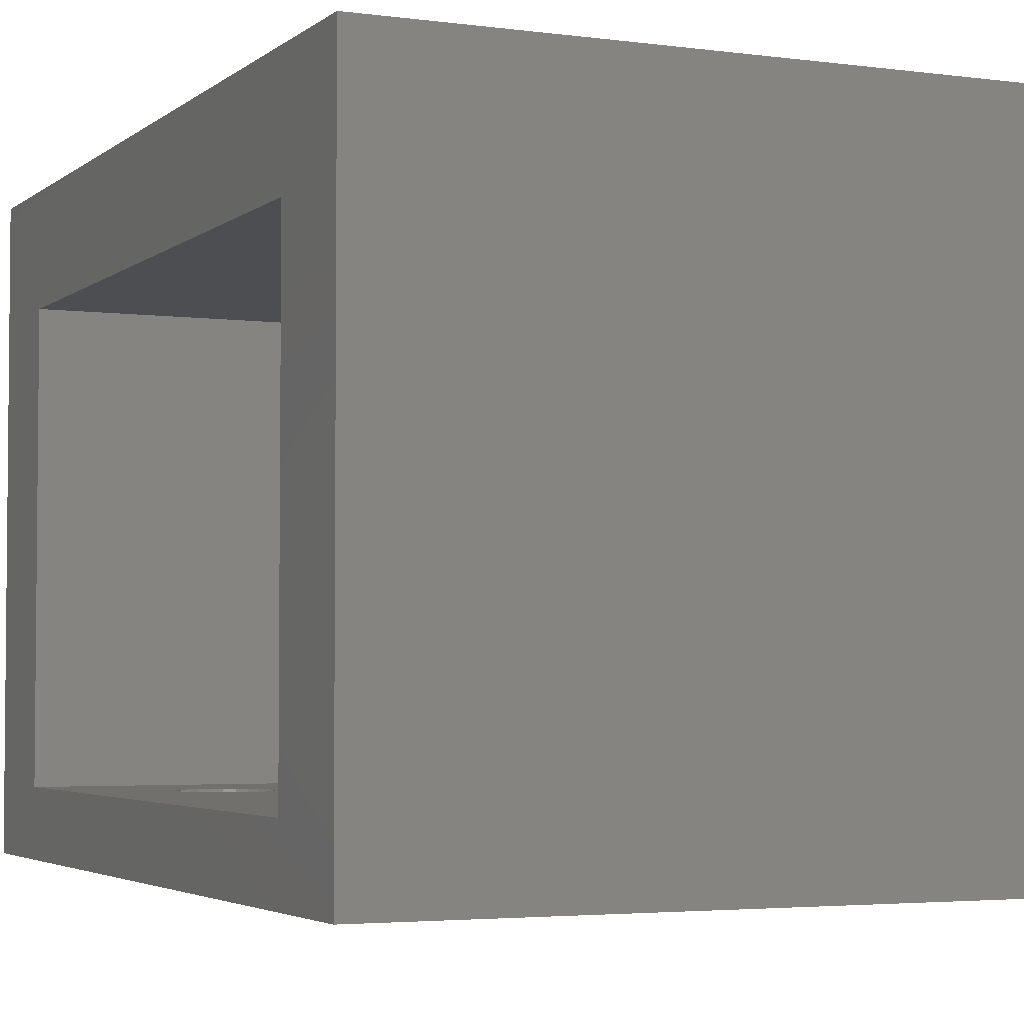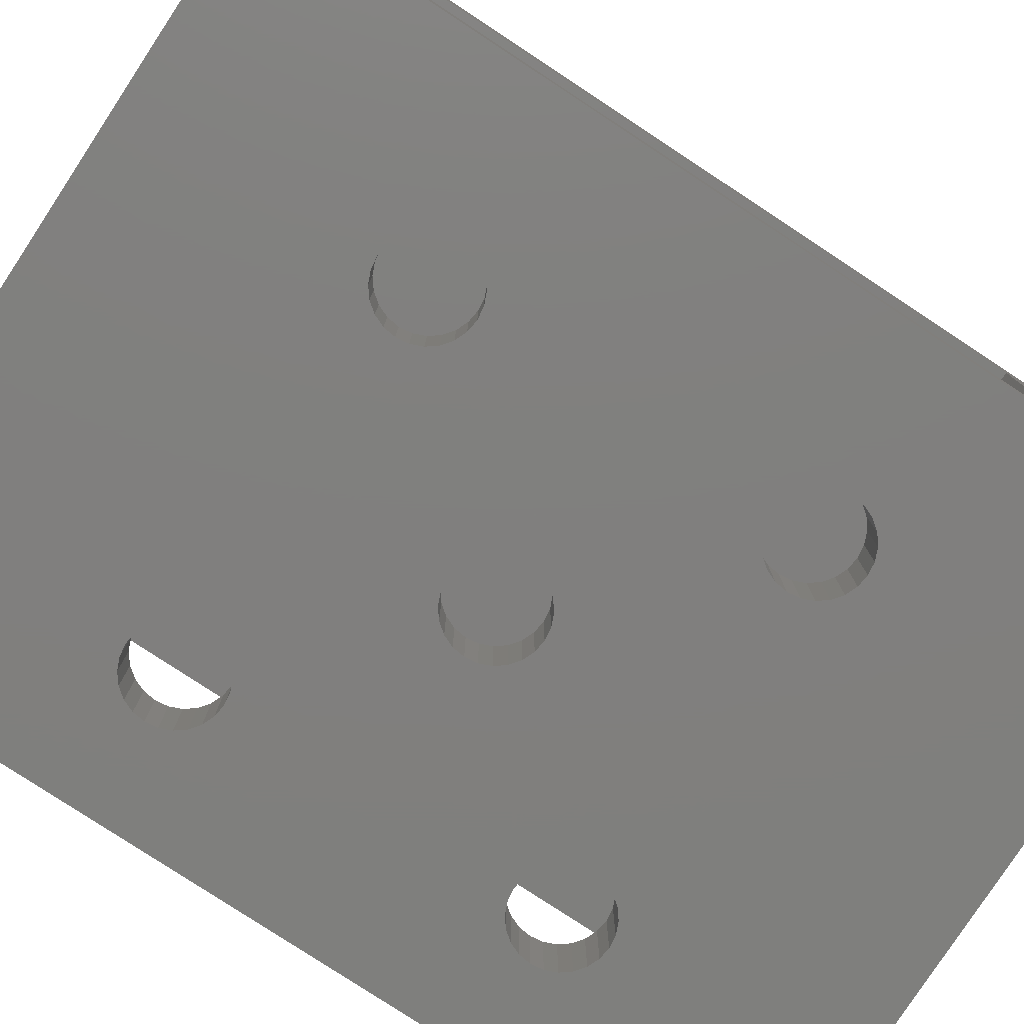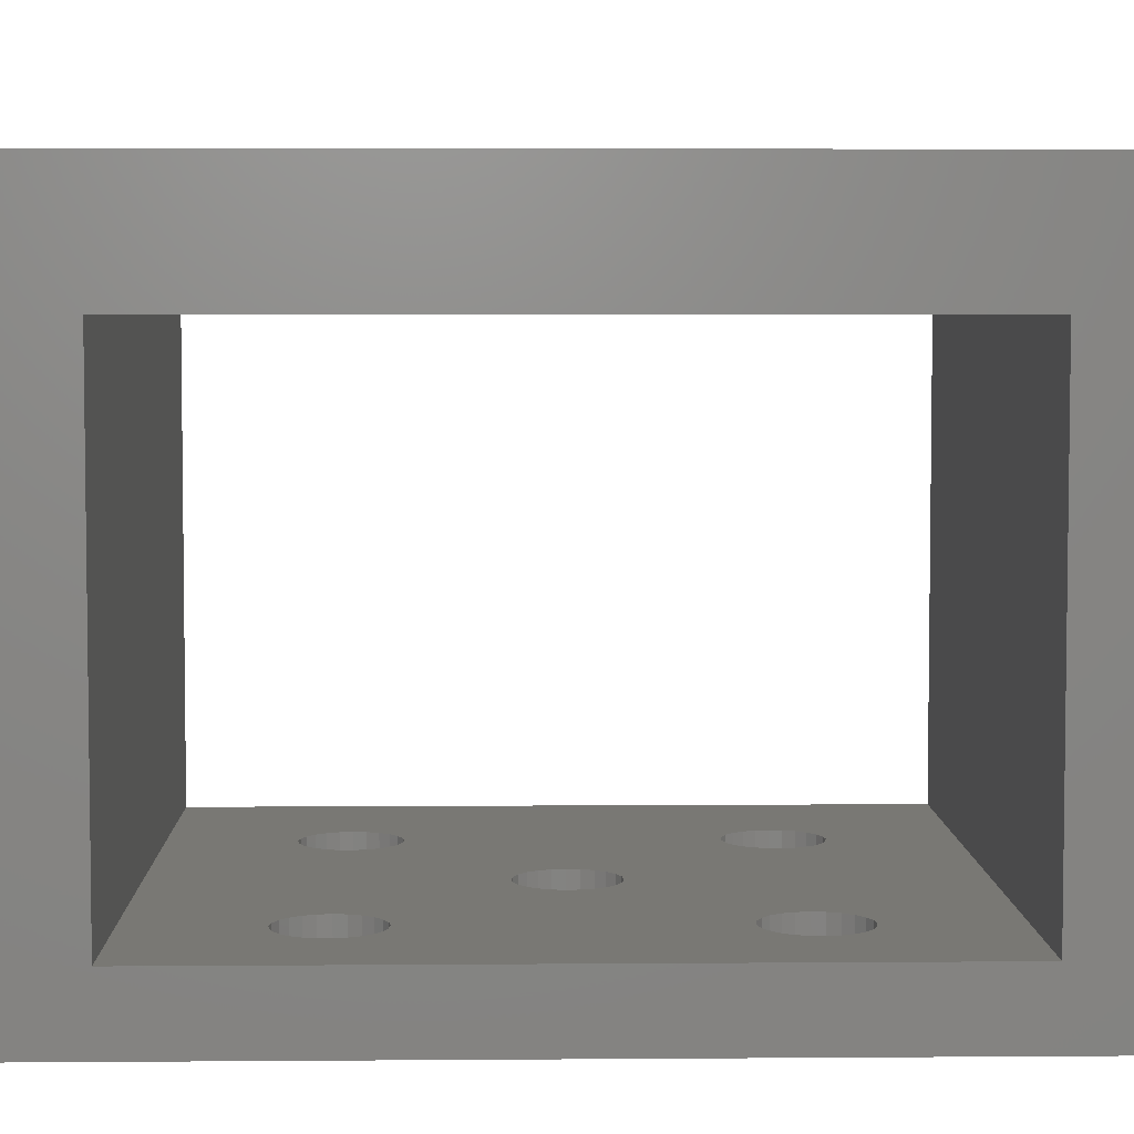
<metadata>
{"format":"stl","ext":"stl","renderer":"f3d","projection":"perspective","resolution":1024,"background":"white","views":[{"elev":-3.5,"azim":-24.4,"up":"+Y"},{"elev":-79.6,"azim":56.7,"up":"+Y"},{"elev":5.0,"azim":-91.4,"up":"+Y"}]}
</metadata>
<code>
# stl→obj: 262 verts, 544 faces
v 6.869e+04 4.519e+04 2.652e+04
v 6.876e+04 4.219e+04 2.6e+04
v 6.869e+04 4.219e+04 2.652e+04
v 6.876e+04 4.519e+04 2.6e+04
v 8.276e+04 4.219e+04 2.4e+04
v 8.224e+04 4.519e+04 2.407e+04
v 8.224e+04 4.219e+04 2.407e+04
v 8.276e+04 4.519e+04 2.4e+04
v 8.276e+04 4.519e+04 2.8e+04
v 8.224e+04 4.219e+04 2.793e+04
v 8.224e+04 4.519e+04 2.793e+04
v 8.276e+04 4.219e+04 2.8e+04
v 8.176e+04 4.519e+04 4.373e+04
v 8.135e+04 4.219e+04 4.341e+04
v 8.135e+04 4.519e+04 4.341e+04
v 8.176e+04 4.219e+04 4.373e+04
v 9.076e+04 4.219e+04 1.4e+04
v 9.076e+04 4.519e+04 1.9e+04
v 9.076e+04 4.219e+04 5.4e+04
v 9.076e+04 6.519e+04 1.4e+04
v 9.076e+04 6.519e+04 1.9e+04
v 9.076e+04 4.519e+04 4.9e+04
v 9.076e+04 6.519e+04 5.4e+04
v 9.076e+04 6.519e+04 4.9e+04
v 6.818e+04 4.519e+04 2.741e+04
v 6.849e+04 4.219e+04 2.7e+04
v 6.818e+04 4.219e+04 2.741e+04
v 6.849e+04 4.519e+04 2.7e+04
v 7.376e+04 4.519e+04 3.573e+04
v 7.335e+04 4.219e+04 3.541e+04
v 7.335e+04 4.519e+04 3.541e+04
v 7.376e+04 4.219e+04 3.573e+04
v 8.135e+04 4.519e+04 2.459e+04
v 8.103e+04 4.219e+04 2.5e+04
v 8.135e+04 4.219e+04 2.459e+04
v 8.103e+04 4.519e+04 2.5e+04
v 8.469e+04 4.519e+04 2.548e+04
v 8.449e+04 4.219e+04 2.5e+04
v 8.469e+04 4.219e+04 2.548e+04
v 8.449e+04 4.519e+04 2.5e+04
v 8.176e+04 4.519e+04 2.773e+04
v 8.135e+04 4.219e+04 2.741e+04
v 8.135e+04 4.519e+04 2.741e+04
v 8.176e+04 4.219e+04 2.773e+04
v 7.283e+04 4.519e+04 3.452e+04
v 7.303e+04 4.219e+04 3.5e+04
v 7.283e+04 4.219e+04 3.452e+04
v 7.303e+04 4.519e+04 3.5e+04
v 8.176e+04 4.519e+04 2.427e+04
v 8.176e+04 4.219e+04 2.427e+04
v 8.418e+04 4.219e+04 2.459e+04
v 8.418e+04 4.519e+04 2.459e+04
v 6.776e+04 4.219e+04 2.773e+04
v 6.776e+04 4.519e+04 2.773e+04
v 8.476e+04 4.519e+04 2.6e+04
v 8.476e+04 4.219e+04 2.6e+04
v 8.083e+04 4.519e+04 2.652e+04
v 8.103e+04 4.219e+04 2.7e+04
v 8.083e+04 4.219e+04 2.652e+04
v 8.103e+04 4.519e+04 2.7e+04
v 6.869e+04 4.219e+04 2.548e+04
v 6.869e+04 4.519e+04 2.548e+04
v 6.483e+04 4.519e+04 2.652e+04
v 6.503e+04 4.219e+04 2.7e+04
v 6.483e+04 4.219e+04 2.652e+04
v 6.503e+04 4.519e+04 2.7e+04
v 8.328e+04 4.219e+04 2.407e+04
v 8.328e+04 4.519e+04 2.407e+04
v 8.276e+04 4.519e+04 4.4e+04
v 8.224e+04 4.219e+04 4.393e+04
v 8.224e+04 4.519e+04 4.393e+04
v 8.276e+04 4.219e+04 4.4e+04
v 8.328e+04 4.519e+04 4.393e+04
v 8.328e+04 4.219e+04 4.393e+04
v 8.083e+04 4.519e+04 2.548e+04
v 8.076e+04 4.219e+04 2.6e+04
v 8.083e+04 4.219e+04 2.548e+04
v 8.076e+04 4.519e+04 2.6e+04
v 6.483e+04 4.519e+04 2.548e+04
v 6.476e+04 4.219e+04 2.6e+04
v 6.483e+04 4.219e+04 2.548e+04
v 6.476e+04 4.519e+04 2.6e+04
v 6.576e+04 4.519e+04 2.773e+04
v 6.535e+04 4.219e+04 2.741e+04
v 6.535e+04 4.519e+04 2.741e+04
v 6.576e+04 4.219e+04 2.773e+04
v 6.818e+04 4.219e+04 2.459e+04
v 6.776e+04 4.519e+04 2.427e+04
v 6.776e+04 4.219e+04 2.427e+04
v 6.818e+04 4.519e+04 2.459e+04
v 6.535e+04 4.519e+04 4.059e+04
v 6.503e+04 4.219e+04 4.1e+04
v 6.535e+04 4.219e+04 4.059e+04
v 6.503e+04 4.519e+04 4.1e+04
v 8.103e+04 4.519e+04 4.3e+04
v 8.103e+04 4.219e+04 4.3e+04
v 6.728e+04 4.519e+04 2.407e+04
v 6.728e+04 4.219e+04 2.407e+04
v 7.424e+04 4.519e+04 3.593e+04
v 7.424e+04 4.219e+04 3.593e+04
v 8.376e+04 4.219e+04 4.027e+04
v 8.328e+04 4.519e+04 4.007e+04
v 8.328e+04 4.219e+04 4.007e+04
v 8.376e+04 4.519e+04 4.027e+04
v 8.418e+04 4.219e+04 4.059e+04
v 8.418e+04 4.519e+04 4.059e+04
v 6.503e+04 4.519e+04 2.5e+04
v 6.503e+04 4.219e+04 2.5e+04
v 8.418e+04 4.519e+04 2.741e+04
v 8.449e+04 4.219e+04 2.7e+04
v 8.418e+04 4.219e+04 2.741e+04
v 8.449e+04 4.519e+04 2.7e+04
v 8.276e+04 4.219e+04 4e+04
v 8.224e+04 4.519e+04 4.007e+04
v 8.224e+04 4.219e+04 4.007e+04
v 8.276e+04 4.519e+04 4e+04
v 6.728e+04 4.219e+04 2.793e+04
v 6.728e+04 4.519e+04 2.793e+04
v 8.176e+04 4.219e+04 4.027e+04
v 8.135e+04 4.519e+04 4.059e+04
v 8.135e+04 4.219e+04 4.059e+04
v 8.176e+04 4.519e+04 4.027e+04
v 8.469e+04 4.519e+04 4.252e+04
v 8.476e+04 4.219e+04 4.2e+04
v 8.469e+04 4.219e+04 4.252e+04
v 8.476e+04 4.519e+04 4.2e+04
v 6.576e+04 4.219e+04 2.427e+04
v 6.535e+04 4.519e+04 2.459e+04
v 6.535e+04 4.219e+04 2.459e+04
v 6.576e+04 4.519e+04 2.427e+04
v 8.376e+04 4.219e+04 2.427e+04
v 8.376e+04 4.519e+04 2.427e+04
v 6.676e+04 4.219e+04 2.8e+04
v 6.676e+04 4.519e+04 2.8e+04
v 6.624e+04 4.219e+04 2.407e+04
v 6.624e+04 4.519e+04 2.407e+04
v 8.469e+04 4.519e+04 2.652e+04
v 8.469e+04 4.219e+04 2.652e+04
v 8.376e+04 4.219e+04 2.773e+04
v 8.376e+04 4.519e+04 2.773e+04
v 8.449e+04 4.519e+04 4.3e+04
v 8.449e+04 4.219e+04 4.3e+04
v 7.476e+04 4.519e+04 3.6e+04
v 7.476e+04 4.219e+04 3.6e+04
v 8.103e+04 4.519e+04 4.1e+04
v 8.083e+04 4.219e+04 4.148e+04
v 8.103e+04 4.219e+04 4.1e+04
v 8.083e+04 4.519e+04 4.148e+04
v 6.676e+04 4.519e+04 2.4e+04
v 6.676e+04 4.219e+04 2.4e+04
v 6.476e+04 4.519e+04 4.2e+04
v 6.483e+04 4.219e+04 4.252e+04
v 6.476e+04 4.219e+04 4.2e+04
v 6.483e+04 4.519e+04 4.252e+04
v 6.576e+04 4.519e+04 4.373e+04
v 6.535e+04 4.219e+04 4.341e+04
v 6.535e+04 4.519e+04 4.341e+04
v 6.576e+04 4.219e+04 4.373e+04
v 7.528e+04 4.519e+04 3.593e+04
v 7.528e+04 4.219e+04 3.593e+04
v 8.376e+04 4.519e+04 4.373e+04
v 8.376e+04 4.219e+04 4.373e+04
v 8.328e+04 4.519e+04 2.793e+04
v 8.328e+04 4.219e+04 2.793e+04
v 8.418e+04 4.519e+04 4.341e+04
v 8.418e+04 4.219e+04 4.341e+04
v 6.624e+04 4.219e+04 2.793e+04
v 6.624e+04 4.519e+04 2.793e+04
v 8.083e+04 4.519e+04 4.252e+04
v 8.083e+04 4.219e+04 4.252e+04
v 8.076e+04 4.519e+04 4.2e+04
v 8.076e+04 4.219e+04 4.2e+04
v 6.849e+04 4.219e+04 2.5e+04
v 6.849e+04 4.519e+04 2.5e+04
v 8.469e+04 4.519e+04 4.148e+04
v 8.449e+04 4.219e+04 4.1e+04
v 8.469e+04 4.219e+04 4.148e+04
v 8.449e+04 4.519e+04 4.1e+04
v 7.618e+04 4.519e+04 3.541e+04
v 7.649e+04 4.219e+04 3.5e+04
v 7.618e+04 4.219e+04 3.541e+04
v 7.649e+04 4.519e+04 3.5e+04
v 6.876e+04 4.519e+04 4.2e+04
v 6.869e+04 4.219e+04 4.148e+04
v 6.876e+04 4.219e+04 4.2e+04
v 6.869e+04 4.519e+04 4.148e+04
v 6.849e+04 4.219e+04 4.1e+04
v 6.849e+04 4.519e+04 4.1e+04
v 6.076e+04 6.519e+04 1.4e+04
v 6.076e+04 4.219e+04 1.4e+04
v 6.076e+04 6.519e+04 5.4e+04
v 6.076e+04 4.219e+04 5.4e+04
v 6.076e+04 4.519e+04 1.9e+04
v 6.076e+04 4.519e+04 4.9e+04
v 7.335e+04 4.519e+04 3.259e+04
v 7.376e+04 4.519e+04 3.227e+04
v 7.424e+04 4.519e+04 3.207e+04
v 7.476e+04 4.519e+04 3.2e+04
v 7.303e+04 4.519e+04 3.3e+04
v 7.283e+04 4.519e+04 3.348e+04
v 7.276e+04 4.519e+04 3.4e+04
v 6.576e+04 4.519e+04 4.027e+04
v 6.624e+04 4.519e+04 4.007e+04
v 6.676e+04 4.519e+04 4e+04
v 6.483e+04 4.519e+04 4.148e+04
v 6.503e+04 4.519e+04 4.3e+04
v 6.624e+04 4.519e+04 4.393e+04
v 6.676e+04 4.519e+04 4.4e+04
v 7.618e+04 4.519e+04 3.259e+04
v 7.576e+04 4.519e+04 3.227e+04
v 7.528e+04 4.519e+04 3.207e+04
v 7.649e+04 4.519e+04 3.3e+04
v 7.669e+04 4.519e+04 3.348e+04
v 7.676e+04 4.519e+04 3.4e+04
v 7.669e+04 4.519e+04 3.452e+04
v 7.576e+04 4.519e+04 3.573e+04
v 6.728e+04 4.519e+04 4.007e+04
v 6.776e+04 4.519e+04 4.027e+04
v 6.818e+04 4.519e+04 4.059e+04
v 6.869e+04 4.519e+04 4.252e+04
v 6.849e+04 4.519e+04 4.3e+04
v 6.818e+04 4.519e+04 4.341e+04
v 6.776e+04 4.519e+04 4.373e+04
v 6.728e+04 4.519e+04 4.393e+04
v 6.076e+04 6.519e+04 4.9e+04
v 6.076e+04 6.519e+04 1.9e+04
v 6.076e+04 7.019e+04 5.4e+04
v 6.076e+04 7.019e+04 1.9e+04
v 9.076e+04 7.019e+04 1.4e+04
v 9.076e+04 7.019e+04 1.9e+04
v 9.076e+04 7.019e+04 5.4e+04
v 6.076e+04 7.019e+04 1.4e+04
v 6.849e+04 4.219e+04 4.3e+04
v 6.818e+04 4.219e+04 4.341e+04
v 6.624e+04 4.219e+04 4.393e+04
v 6.676e+04 4.219e+04 4.4e+04
v 7.424e+04 4.219e+04 3.207e+04
v 7.376e+04 4.219e+04 3.227e+04
v 7.676e+04 4.219e+04 3.4e+04
v 7.669e+04 4.219e+04 3.452e+04
v 6.818e+04 4.219e+04 4.059e+04
v 7.283e+04 4.219e+04 3.348e+04
v 7.303e+04 4.219e+04 3.3e+04
v 6.869e+04 4.219e+04 4.252e+04
v 6.728e+04 4.219e+04 4.393e+04
v 7.476e+04 4.219e+04 3.2e+04
v 7.649e+04 4.219e+04 3.3e+04
v 7.669e+04 4.219e+04 3.348e+04
v 7.276e+04 4.219e+04 3.4e+04
v 6.624e+04 4.219e+04 4.007e+04
v 6.576e+04 4.219e+04 4.027e+04
v 6.503e+04 4.219e+04 4.3e+04
v 7.618e+04 4.219e+04 3.259e+04
v 7.576e+04 4.219e+04 3.227e+04
v 6.483e+04 4.219e+04 4.148e+04
v 7.576e+04 4.219e+04 3.573e+04
v 7.528e+04 4.219e+04 3.207e+04
v 6.776e+04 4.219e+04 4.027e+04
v 6.776e+04 4.219e+04 4.373e+04
v 7.335e+04 4.219e+04 3.259e+04
v 6.728e+04 4.219e+04 4.007e+04
v 6.676e+04 4.219e+04 4e+04
f 1 2 3
f 2 1 4
f 5 6 7
f 6 5 8
f 9 10 11
f 10 9 12
f 13 14 15
f 14 13 16
f 17 18 19
f 18 17 20
f 18 20 21
f 19 22 23
f 22 19 18
f 23 22 24
f 25 26 27
f 26 25 28
f 28 3 26
f 3 28 1
f 29 30 31
f 30 29 32
f 33 34 35
f 34 33 36
f 37 38 39
f 38 37 40
f 41 42 43
f 42 41 44
f 45 46 47
f 46 45 48
f 7 49 50
f 49 7 6
f 40 51 38
f 51 40 52
f 25 53 54
f 53 25 27
f 55 39 56
f 39 55 37
f 57 58 59
f 58 57 60
f 4 61 2
f 61 4 62
f 63 64 65
f 64 63 66
f 67 8 5
f 8 67 68
f 69 70 71
f 70 69 72
f 73 72 69
f 72 73 74
f 75 76 77
f 76 75 78
f 48 30 46
f 30 48 31
f 11 44 41
f 44 11 10
f 79 80 81
f 80 79 82
f 83 84 85
f 84 83 86
f 87 88 89
f 88 87 90
f 36 77 34
f 77 36 75
f 91 92 93
f 92 91 94
f 95 14 96
f 14 95 15
f 71 16 13
f 16 71 70
f 89 97 98
f 97 89 88
f 99 32 29
f 32 99 100
f 101 102 103
f 102 101 104
f 78 59 76
f 59 78 57
f 50 33 35
f 33 50 49
f 105 104 101
f 104 105 106
f 107 81 108
f 81 107 79
f 109 110 111
f 110 109 112
f 66 84 64
f 84 66 85
f 113 114 115
f 114 113 116
f 54 117 118
f 117 54 53
f 119 120 121
f 120 119 122
f 123 124 125
f 124 123 126
f 127 128 129
f 128 127 130
f 131 68 67
f 68 131 132
f 118 133 134
f 133 118 117
f 135 130 127
f 130 135 136
f 137 56 138
f 56 137 55
f 109 139 140
f 139 109 111
f 141 125 142
f 125 141 123
f 128 108 129
f 108 128 107
f 143 100 99
f 100 143 144
f 145 146 147
f 146 145 148
f 98 149 150
f 149 98 97
f 151 152 153
f 152 151 154
f 103 116 113
f 116 103 102
f 155 156 157
f 156 155 158
f 159 144 143
f 144 159 160
f 161 74 73
f 74 161 162
f 112 138 110
f 138 112 137
f 163 12 9
f 12 163 164
f 165 142 166
f 142 165 141
f 120 147 121
f 147 120 145
f 51 132 131
f 132 51 52
f 60 42 58
f 42 60 43
f 134 167 168
f 167 134 133
f 169 96 170
f 96 169 95
f 171 170 172
f 170 171 169
f 165 162 161
f 162 165 166
f 62 173 61
f 173 62 174
f 82 65 80
f 65 82 63
f 140 164 163
f 164 140 139
f 168 86 83
f 86 168 167
f 175 176 177
f 176 175 178
f 126 177 124
f 177 126 175
f 150 136 135
f 136 150 149
f 115 122 119
f 122 115 114
f 148 172 146
f 172 148 171
f 174 87 173
f 87 174 90
f 178 105 176
f 105 178 106
f 179 180 181
f 180 179 182
f 183 184 185
f 184 183 186
f 186 187 184
f 187 186 188
f 189 17 190
f 17 189 20
f 19 191 192
f 191 19 23
f 193 136 18
f 136 193 130
f 130 193 128
f 128 193 107
f 107 193 79
f 79 193 194
f 18 136 149
f 79 194 82
f 82 194 63
f 63 194 66
f 66 194 85
f 85 194 83
f 83 194 168
f 168 194 134
f 134 194 94
f 134 94 91
f 134 91 195
f 134 195 196
f 134 196 9
f 9 196 197
f 9 197 198
f 195 91 199
f 199 91 200
f 200 91 201
f 201 91 45
f 45 91 202
f 45 202 48
f 48 202 31
f 31 202 29
f 29 202 99
f 99 202 143
f 143 202 203
f 143 203 204
f 94 194 205
f 205 194 151
f 151 194 154
f 154 194 206
f 206 194 157
f 157 194 155
f 155 194 207
f 207 194 208
f 208 194 69
f 18 37 22
f 37 18 40
f 40 18 52
f 52 18 132
f 132 18 68
f 68 18 8
f 8 18 149
f 22 37 55
f 22 55 137
f 22 137 112
f 22 112 109
f 22 109 140
f 22 140 163
f 22 163 9
f 22 9 106
f 106 9 209
f 209 9 210
f 210 9 211
f 211 9 198
f 106 209 212
f 106 212 213
f 106 213 214
f 106 214 215
f 106 215 104
f 104 215 182
f 104 182 179
f 104 179 216
f 104 216 159
f 104 159 143
f 104 143 102
f 102 143 116
f 116 143 204
f 22 106 178
f 22 178 175
f 22 175 126
f 22 126 123
f 22 123 141
f 22 141 165
f 22 165 161
f 22 161 73
f 22 73 69
f 22 69 194
f 217 116 204
f 116 217 114
f 114 217 218
f 114 218 122
f 122 218 219
f 122 219 120
f 120 219 188
f 120 188 145
f 145 188 186
f 145 186 148
f 148 186 183
f 148 183 171
f 171 183 220
f 171 220 169
f 169 220 221
f 169 221 95
f 95 221 222
f 95 222 15
f 15 222 223
f 15 223 13
f 13 223 71
f 71 223 224
f 71 224 208
f 71 208 69
f 97 8 149
f 8 97 6
f 6 97 88
f 6 88 49
f 49 88 90
f 49 90 33
f 33 90 36
f 36 90 174
f 36 174 62
f 36 62 75
f 75 62 4
f 75 4 78
f 78 4 1
f 78 1 57
f 57 1 28
f 57 28 60
f 60 28 25
f 60 25 43
f 43 25 54
f 43 54 41
f 41 54 118
f 41 118 11
f 11 118 134
f 11 134 9
f 192 194 193
f 194 192 191
f 194 191 225
f 190 193 189
f 193 190 192
f 189 193 226
f 225 22 194
f 22 225 24
f 18 226 193
f 226 18 21
f 227 225 191
f 225 227 226
f 226 227 228
f 229 21 20
f 21 229 230
f 230 24 21
f 24 230 23
f 23 230 231
f 24 226 21
f 226 24 225
f 227 230 228
f 230 227 231
f 23 227 191
f 227 23 231
f 232 20 189
f 20 232 229
f 228 229 232
f 229 228 230
f 228 189 226
f 189 228 232
f 222 233 234
f 233 222 221
f 208 235 207
f 235 208 236
f 237 196 238
f 196 237 197
f 215 239 240
f 239 215 214
f 188 241 187
f 241 188 219
f 199 242 243
f 242 199 200
f 220 185 244
f 185 220 183
f 224 236 208
f 236 224 245
f 246 197 237
f 197 246 198
f 213 247 248
f 247 213 212
f 182 240 180
f 240 182 215
f 200 249 242
f 249 200 201
f 201 47 249
f 47 201 45
f 250 202 251
f 202 250 203
f 206 156 252
f 156 206 157
f 253 210 254
f 210 253 209
f 94 255 92
f 255 94 205
f 205 153 255
f 153 205 151
f 179 256 216
f 256 179 181
f 212 253 247
f 253 212 209
f 216 160 159
f 160 216 256
f 214 248 239
f 248 214 213
f 154 252 152
f 252 154 206
f 257 198 246
f 198 257 211
f 241 218 258
f 218 241 219
f 223 245 224
f 245 223 259
f 195 243 260
f 243 195 199
f 254 211 257
f 211 254 210
f 261 204 262
f 204 261 217
f 251 91 93
f 91 251 202
f 207 158 155
f 158 207 235
f 262 203 250
f 203 262 204
f 238 195 260
f 195 238 196
f 17 131 190
f 131 17 51
f 51 17 38
f 38 17 39
f 39 17 19
f 190 131 67
f 190 67 5
f 39 19 56
f 56 19 138
f 138 19 110
f 110 19 111
f 111 19 139
f 139 19 164
f 164 19 12
f 12 19 176
f 12 176 105
f 12 105 253
f 12 253 254
f 12 254 133
f 133 254 257
f 133 257 246
f 253 105 247
f 247 105 248
f 248 105 239
f 239 105 240
f 240 105 101
f 240 101 180
f 180 101 181
f 181 101 256
f 256 101 160
f 160 101 144
f 144 101 103
f 144 103 113
f 176 19 177
f 177 19 124
f 124 19 125
f 125 19 142
f 142 19 166
f 166 19 162
f 162 19 74
f 74 19 72
f 72 19 236
f 190 81 192
f 81 190 108
f 108 190 129
f 129 190 127
f 127 190 135
f 135 190 150
f 150 190 5
f 192 81 80
f 192 80 65
f 192 65 64
f 192 64 84
f 192 84 86
f 192 86 167
f 192 167 133
f 192 133 255
f 255 133 92
f 92 133 93
f 93 133 260
f 260 133 238
f 238 133 237
f 237 133 246
f 93 260 243
f 93 243 242
f 93 242 249
f 93 249 47
f 93 47 251
f 251 47 46
f 251 46 30
f 251 30 32
f 251 32 100
f 251 100 144
f 251 144 250
f 250 144 262
f 262 144 113
f 192 255 153
f 192 153 152
f 192 152 252
f 192 252 156
f 192 156 158
f 192 158 235
f 192 235 236
f 192 236 19
f 115 262 113
f 262 115 261
f 261 115 119
f 261 119 258
f 258 119 121
f 258 121 241
f 241 121 147
f 241 147 187
f 187 147 146
f 187 146 184
f 184 146 172
f 184 172 185
f 185 172 170
f 185 170 244
f 244 170 96
f 244 96 233
f 233 96 14
f 233 14 234
f 234 14 16
f 234 16 259
f 259 16 70
f 259 70 245
f 245 70 72
f 245 72 236
f 7 150 5
f 150 7 98
f 98 7 50
f 98 50 89
f 89 50 35
f 89 35 87
f 87 35 34
f 87 34 173
f 173 34 77
f 173 77 61
f 61 77 76
f 61 76 2
f 2 76 59
f 2 59 3
f 3 59 58
f 3 58 26
f 26 58 42
f 26 42 27
f 27 42 44
f 27 44 53
f 53 44 10
f 53 10 117
f 117 10 12
f 117 12 133
f 258 217 261
f 217 258 218
f 222 259 223
f 259 222 234
f 221 244 233
f 244 221 220

</code>
